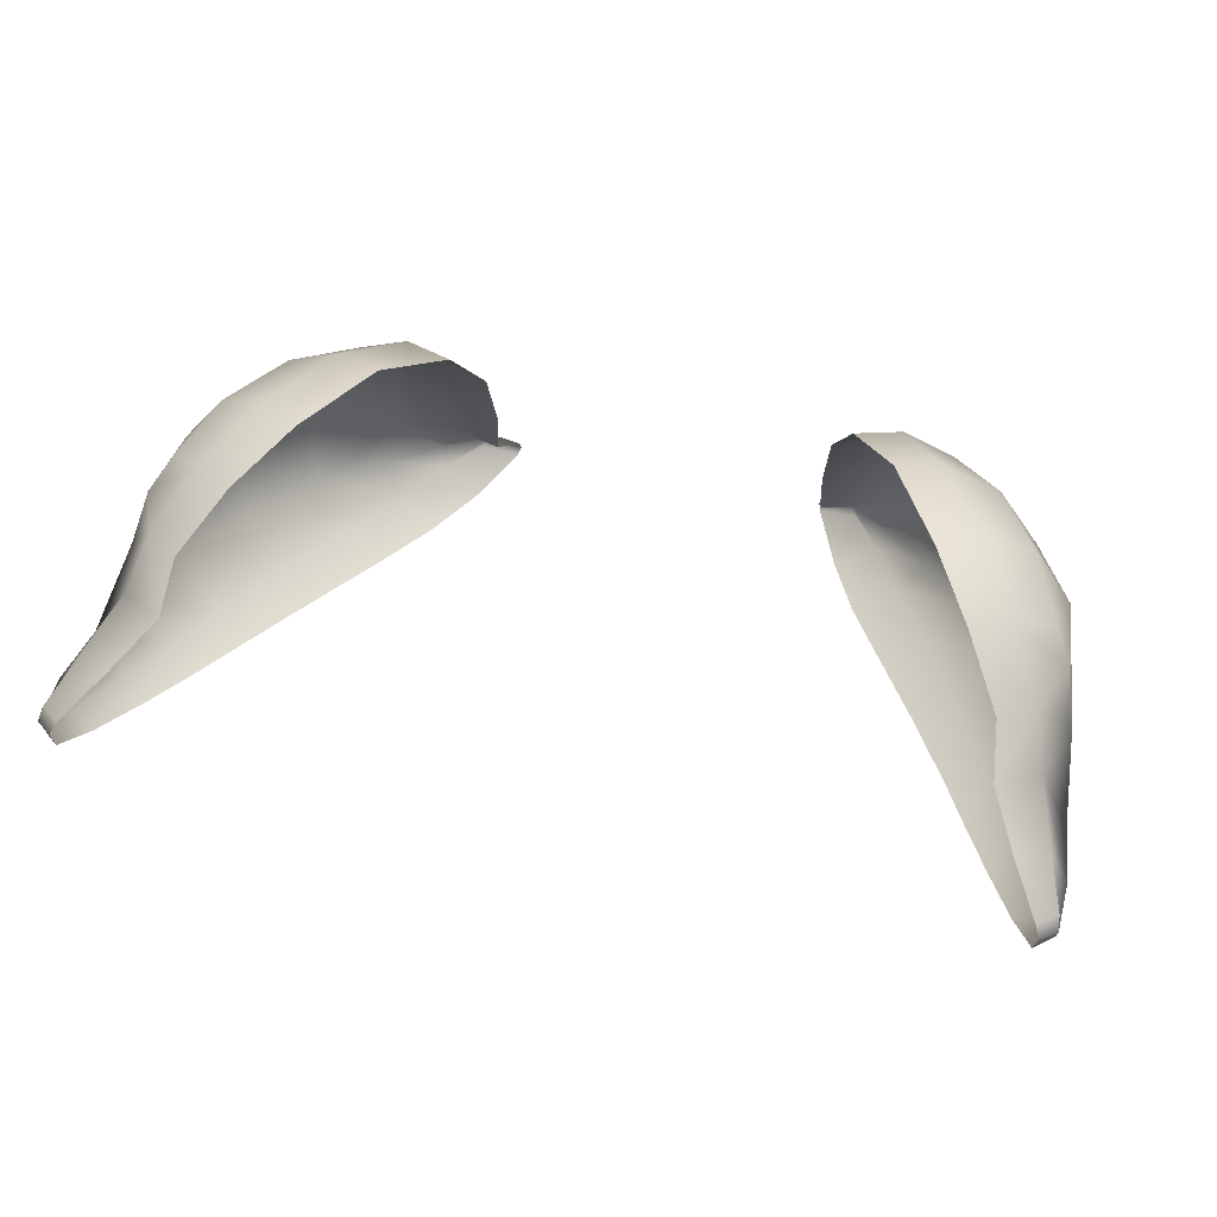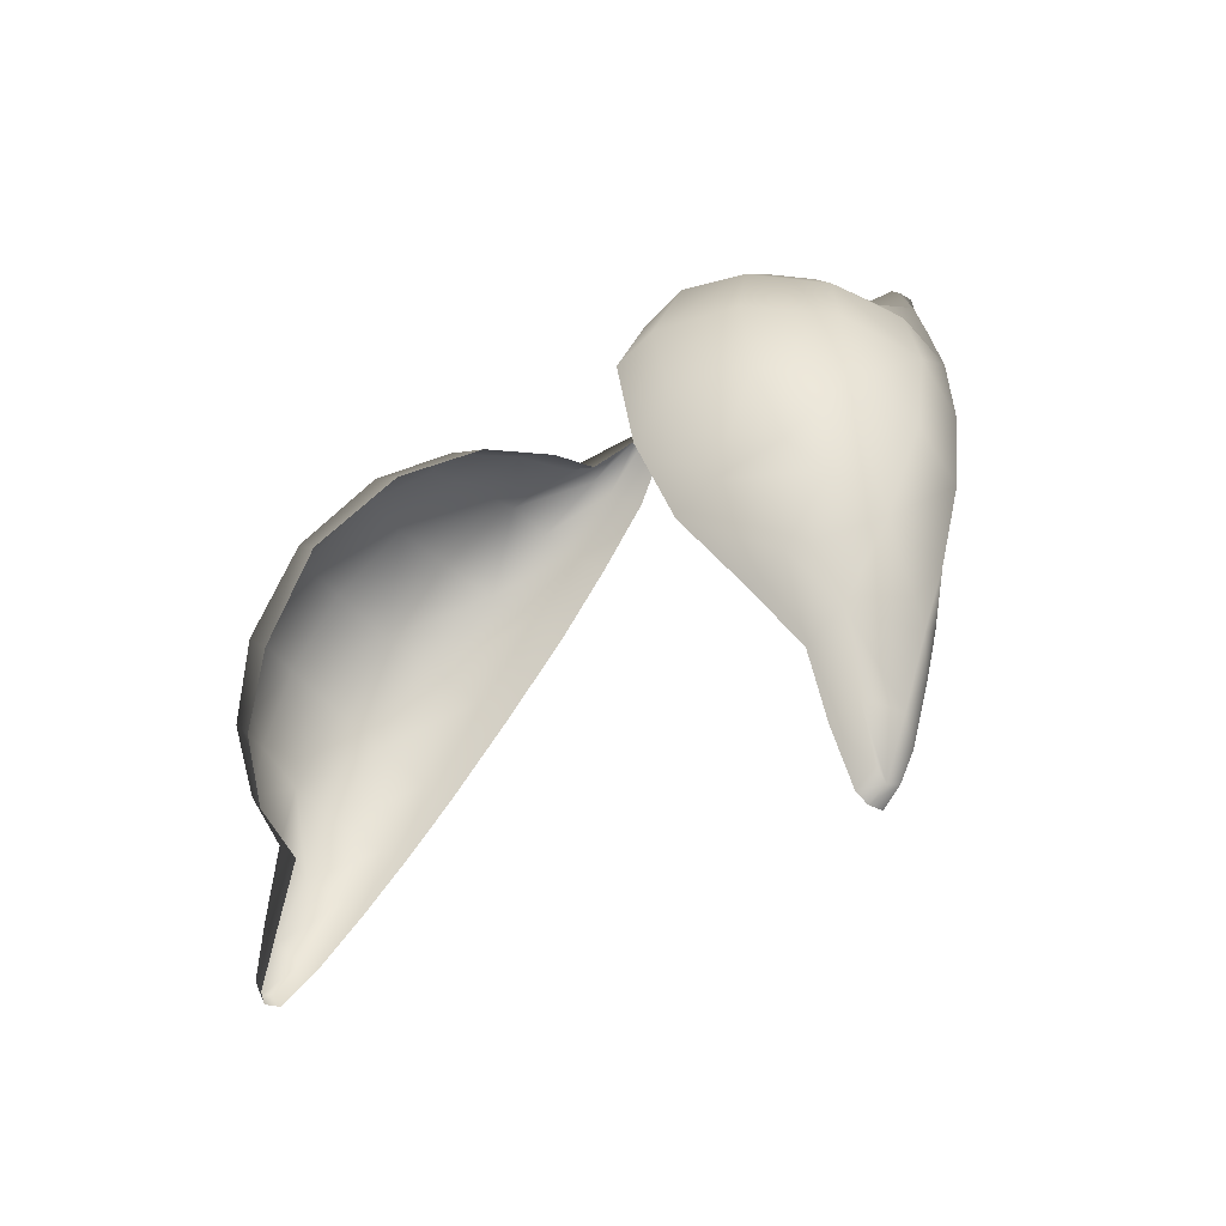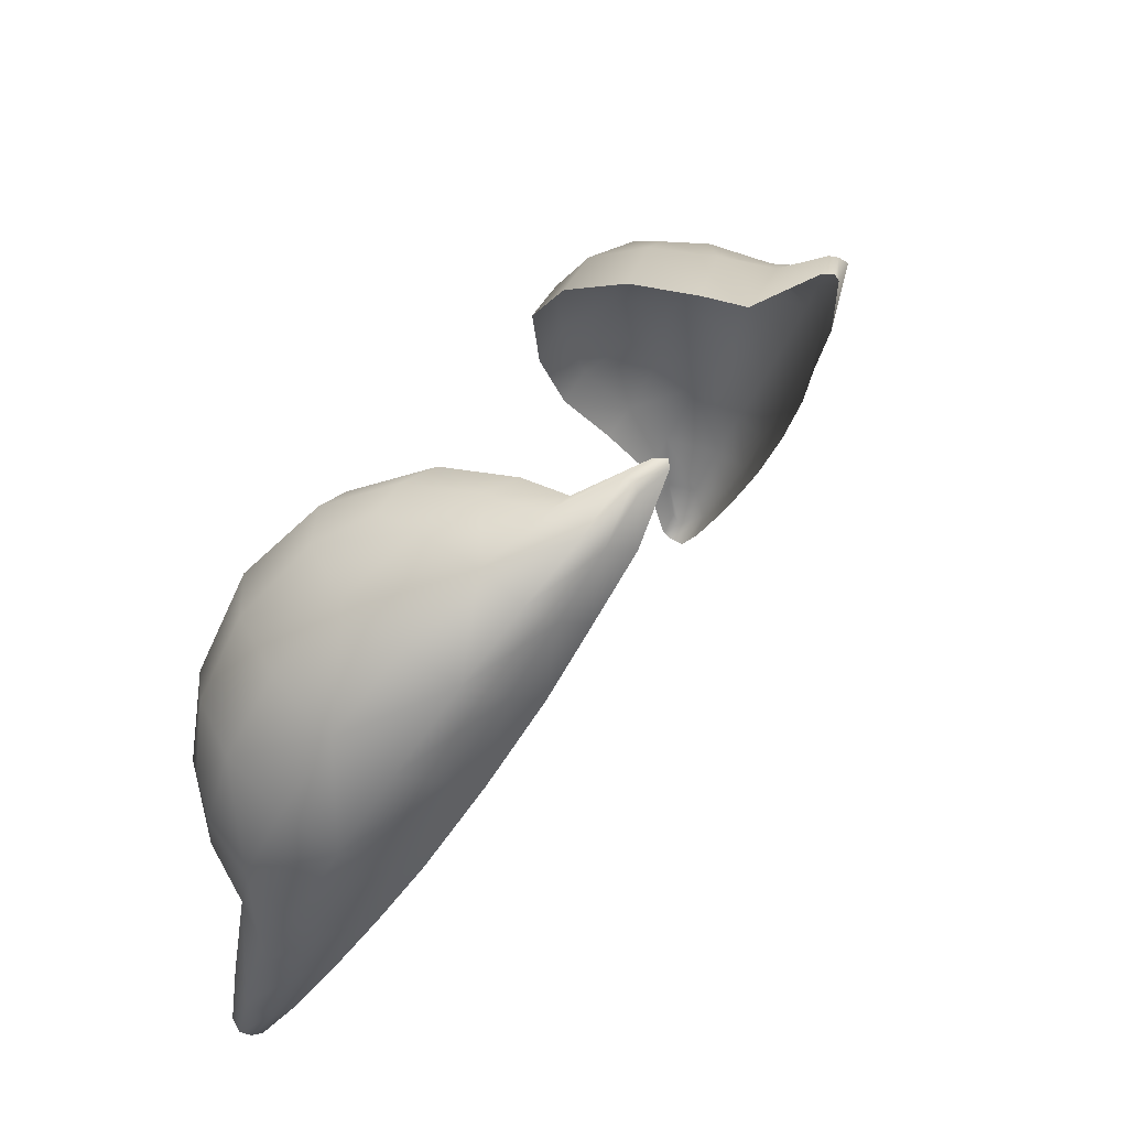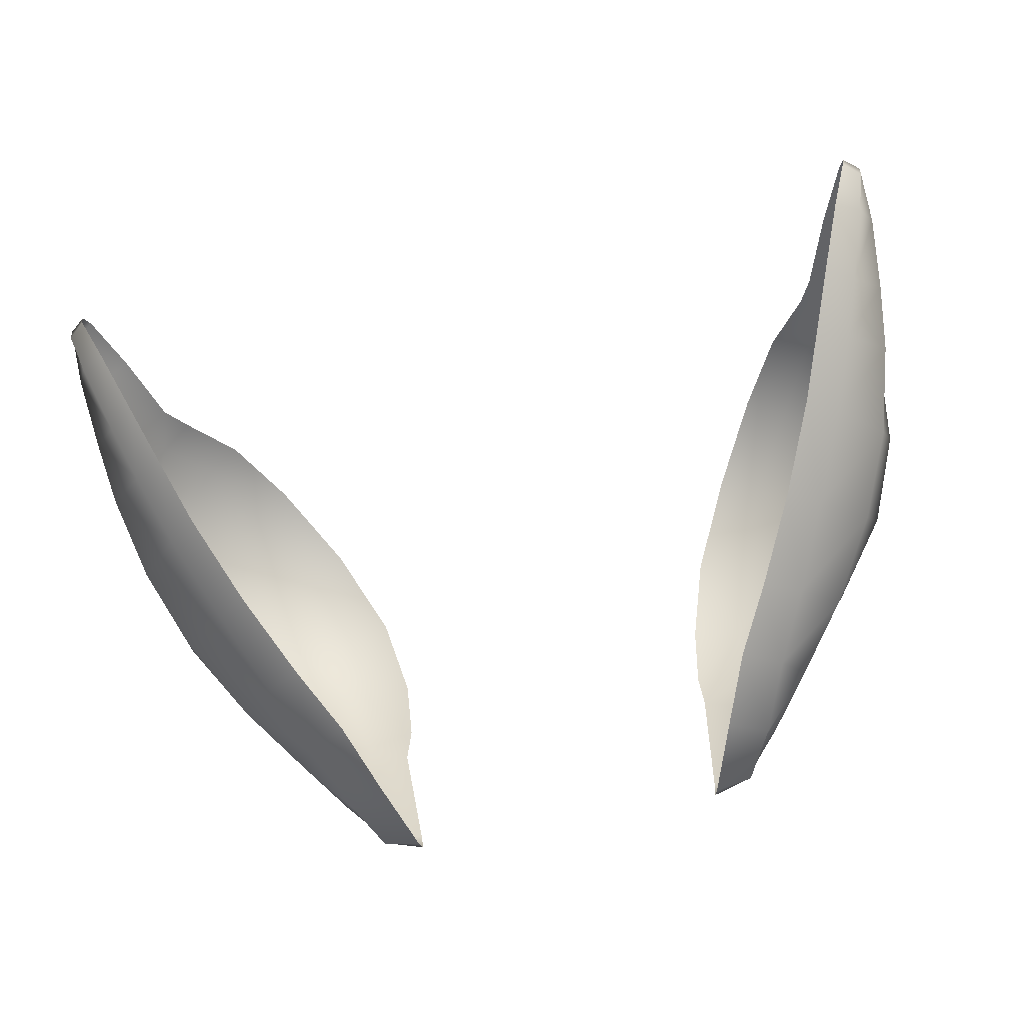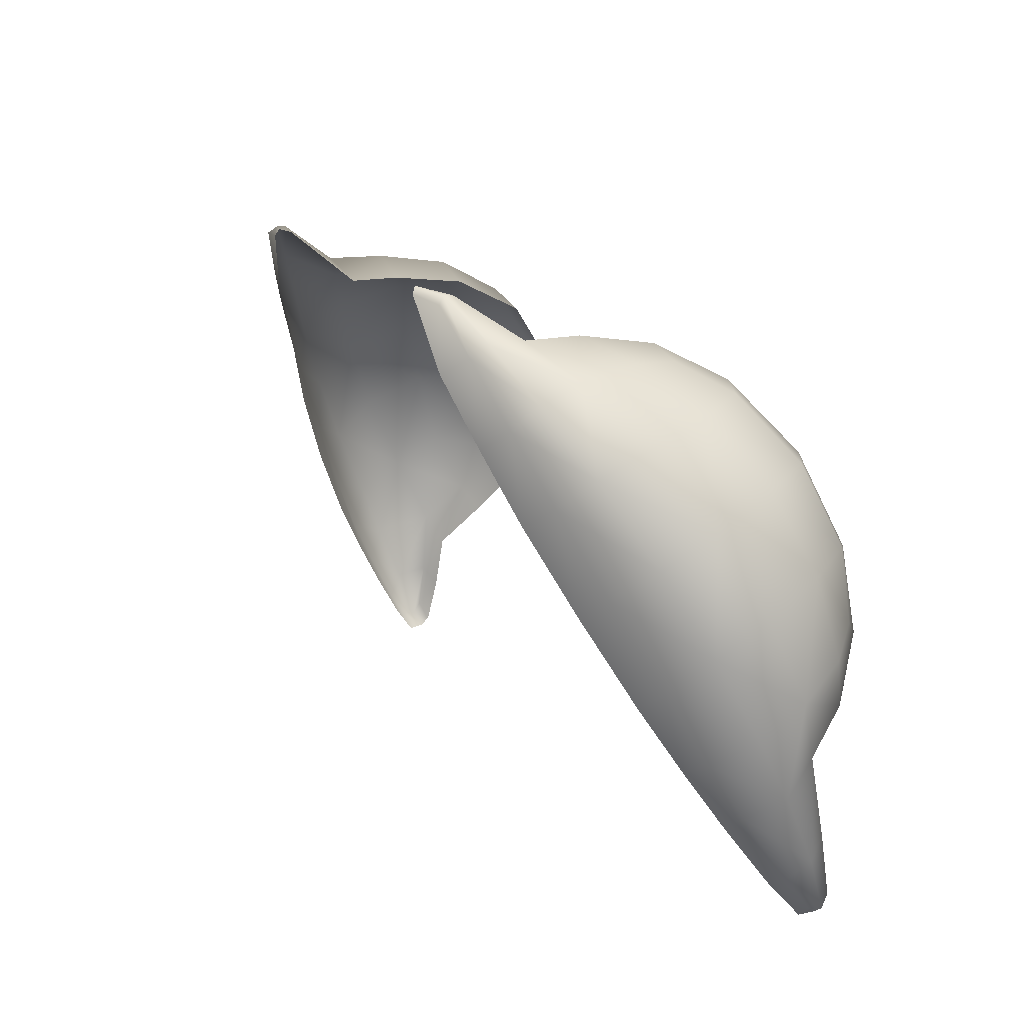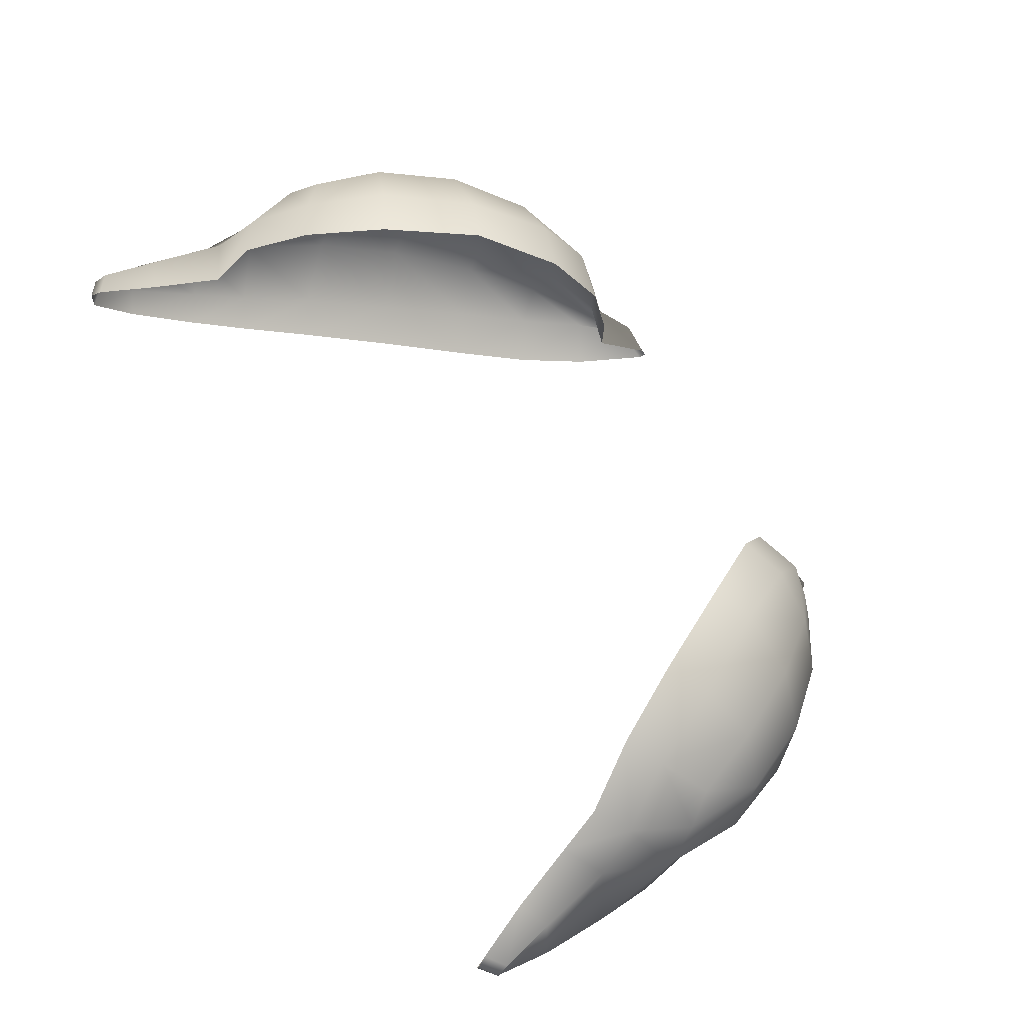
<metadata>
{"format":"obj","ext":"obj","renderer":"f3d","projection":"perspective","resolution":1024,"background":"white","views":[{"elev":58.2,"azim":-167.1,"up":"+Y"},{"elev":-20.4,"azim":-126.4,"up":"+Z"},{"elev":38.1,"azim":-60.6,"up":"+Z"},{"elev":-64.0,"azim":-167.8,"up":"+Y"},{"elev":18.0,"azim":61.8,"up":"+Z"},{"elev":68.1,"azim":-120.6,"up":"+Y"}]}
</metadata>
<code>
g pm0676_20_Eye123Skin
v 0.08953 0.9783 0.4784
v 0.09513 0.9874 0.4929
v 0.08725 0.9893 0.4878
v 0.07841 0.9982 0.5016
v 0.08692 0.9967 0.5063
v 0.06865 1 0.5192
v 0.09899 0.9775 0.4836
v 0.1042 0.9711 0.4999
v 0.1011 0.982 0.5071
v 0.103 0.9783 0.4657
v 0.09568 0.979 0.4627
v 0.1062 0.9782 0.4529
v 0.1017 0.979 0.4494
v 0.1067 0.9764 0.4499
v 0.1029 0.9773 0.447
v 0.1075 0.9722 0.463
v 0.1065 0.9731 0.4504
v 0.1022 0.9733 0.4468
v 0.1043 0.9677 0.458
v 0.09821 0.967 0.455
v 0.09942 0.9591 0.473
v 0.09254 0.9582 0.4685
v 0.1065 0.9658 0.4791
v 0.09505 0.9522 0.4855
v 0.08735 0.9506 0.4812
v 0.1048 0.9591 0.4934
v 0.08903 0.9444 0.5019
v 0.08141 0.9422 0.4961
v 0.1001 0.9499 0.5128
v 0.08014 0.9353 0.5223
v 0.07202 0.9321 0.5164
v 0.07113 0.9269 0.542
v 0.06189 0.9234 0.5359
v 0.0919 0.9408 0.5318
v 0.09542 0.9526 0.5394
v 0.1028 0.9614 0.5207
v 0.09966 0.9762 0.5271
v 0.06278 0.9202 0.5582
v 0.05309 0.9176 0.552
v 0.08029 0.9318 0.5503
v 0.05595 0.9139 0.5737
v 0.04624 0.9114 0.5683
v 0.09636 0.9879 0.5134
v 0.09024 0.9896 0.5291
v 0.09116 0.9691 0.5454
v 0.06824 0.9243 0.5647
v 0.06622 0.9356 0.5682
v 0.08208 0.944 0.556
v 0.07883 0.9597 0.5602
v 0.04912 0.91 0.5845
v 0.03987 0.9081 0.5853
v 0.04767 0.9117 0.5862
v 0.03925 0.909 0.5871
v 0.03952 0.9124 0.586
v 0.05774 0.9178 0.5766
v 0.04754 0.9141 0.586
v 0.05331 0.9287 0.5755
v 0.04089 0.9296 0.5717
v 0.0525 0.9431 0.575
v 0.0402 0.9415 0.5715
v 0.06438 0.951 0.57
v 0.05368 0.9618 0.5714
v 0.0415 0.9606 0.5683
v 0.04657 0.9804 0.558
v 0.06154 0.9623 0.5689
v 0.06954 0.9736 0.5618
v 0.05755 0.9797 0.5616
v 0.06648 0.9939 0.5445
v 0.05705 0.9953 0.5406
v 0.08079 0.9844 0.5468
v 0.0784 0.9989 0.5243
v -0.08953 0.9783 0.4784
v -0.08725 0.9893 0.4878
v -0.09513 0.9874 0.4929
v -0.07841 0.9982 0.5016
v -0.08692 0.9967 0.5063
v -0.06865 1 0.5192
v -0.09899 0.9775 0.4836
v -0.1042 0.9711 0.4999
v -0.1011 0.982 0.5071
v -0.103 0.9783 0.4657
v -0.09568 0.979 0.4627
v -0.1062 0.9782 0.4529
v -0.1017 0.979 0.4494
v -0.1067 0.9764 0.4499
v -0.1029 0.9773 0.447
v -0.1075 0.9722 0.463
v -0.1065 0.9731 0.4504
v -0.1022 0.9733 0.4468
v -0.1043 0.9677 0.458
v -0.09821 0.967 0.455
v -0.09942 0.9591 0.473
v -0.09254 0.9582 0.4685
v -0.1065 0.9658 0.4791
v -0.09505 0.9522 0.4855
v -0.08735 0.9506 0.4812
v -0.1048 0.9591 0.4934
v -0.08903 0.9444 0.5019
v -0.08141 0.9422 0.4961
v -0.1001 0.9499 0.5128
v -0.08014 0.9353 0.5223
v -0.07202 0.9321 0.5164
v -0.07113 0.9269 0.542
v -0.06189 0.9234 0.5359
v -0.0919 0.9408 0.5318
v -0.09542 0.9526 0.5394
v -0.1028 0.9614 0.5207
v -0.09966 0.9762 0.5271
v -0.06278 0.9202 0.5582
v -0.05309 0.9176 0.552
v -0.08029 0.9318 0.5503
v -0.05595 0.9139 0.5737
v -0.04624 0.9114 0.5683
v -0.09636 0.9879 0.5134
v -0.09024 0.9896 0.5291
v -0.09116 0.9691 0.5454
v -0.06824 0.9243 0.5647
v -0.06622 0.9356 0.5682
v -0.08208 0.944 0.556
v -0.07883 0.9597 0.5602
v -0.04912 0.91 0.5845
v -0.03987 0.9081 0.5853
v -0.04767 0.9117 0.5862
v -0.03925 0.909 0.5871
v -0.03952 0.9124 0.586
v -0.05774 0.9178 0.5766
v -0.04754 0.9141 0.586
v -0.05331 0.9287 0.5755
v -0.04089 0.9296 0.5717
v -0.0525 0.9431 0.575
v -0.0402 0.9415 0.5715
v -0.06438 0.951 0.57
v -0.05368 0.9618 0.5714
v -0.0415 0.9606 0.5683
v -0.04657 0.9804 0.558
v -0.06154 0.9623 0.5689
v -0.06954 0.9736 0.5618
v -0.05755 0.9797 0.5616
v -0.06648 0.9939 0.5445
v -0.05705 0.9953 0.5406
v -0.08079 0.9844 0.5468
v -0.0784 0.9989 0.5243
g pm0676_20_Eye123Skin_0
f 3 2 1
f 3 4 2
f 4 5 2
f 4 6 5
f 2 7 1
f 8 7 2
f 9 2 5
f 9 8 2
f 7 10 1
f 10 11 1
f 10 12 11
f 12 13 11
f 13 12 14
f 14 12 10
f 15 13 14
f 16 10 7
f 16 14 10
f 15 14 17
f 18 15 17
f 19 17 14
f 18 17 19
f 16 19 14
f 20 18 19
f 20 19 21
f 21 19 16
f 22 20 21
f 23 16 7
f 23 21 16
f 23 7 8
f 21 24 22
f 24 21 23
f 24 25 22
f 26 24 23
f 26 23 8
f 24 27 25
f 24 26 27
f 27 28 25
f 26 29 27
f 26 8 29
f 27 30 28
f 30 27 29
f 30 31 28
f 30 32 31
f 32 33 31
f 34 30 29
f 30 34 32
f 34 29 35
f 8 36 29
f 29 36 35
f 37 36 8
f 35 36 37
f 9 37 8
f 32 38 33
f 38 39 33
f 34 40 32
f 34 35 40
f 38 32 40
f 38 41 39
f 41 42 39
f 9 43 37
f 43 9 5
f 43 44 37
f 43 5 44
f 45 35 37
f 45 37 44
f 46 38 40
f 38 46 41
f 46 40 47
f 35 48 40
f 40 48 47
f 49 48 35
f 45 49 35
f 47 48 49
f 41 50 42
f 50 51 42
f 51 50 52
f 52 50 41
f 53 51 52
f 53 52 54
f 46 55 41
f 55 52 41
f 46 47 55
f 52 56 54
f 56 52 55
f 54 56 57
f 57 56 55
f 47 57 55
f 58 54 57
f 58 57 59
f 59 57 47
f 60 58 59
f 61 59 47
f 61 47 49
f 60 59 62
f 63 60 62
f 63 62 64
f 61 65 59
f 65 62 59
f 65 61 66
f 61 49 66
f 65 66 62
f 62 67 64
f 66 67 62
f 64 67 68
f 68 67 66
f 69 64 68
f 69 68 6
f 70 66 49
f 70 68 66
f 45 70 49
f 70 45 44
f 70 44 68
f 68 71 6
f 44 71 68
f 6 71 5
f 5 71 44
f 74 73 72
f 75 73 74
f 76 75 74
f 77 75 76
f 78 74 72
f 78 79 74
f 74 80 76
f 79 80 74
f 81 78 72
f 82 81 72
f 83 81 82
f 84 83 82
f 83 84 85
f 83 85 81
f 84 86 85
f 81 87 78
f 85 87 81
f 85 86 88
f 86 89 88
f 88 90 85
f 88 89 90
f 90 87 85
f 89 91 90
f 90 91 92
f 90 92 87
f 91 93 92
f 87 94 78
f 92 94 87
f 78 94 79
f 95 92 93
f 92 95 94
f 96 95 93
f 95 97 94
f 94 97 79
f 98 95 96
f 97 95 98
f 99 98 96
f 100 97 98
f 79 97 100
f 101 98 99
f 98 101 100
f 102 101 99
f 103 101 102
f 104 103 102
f 101 105 100
f 105 101 103
f 100 105 106
f 107 79 100
f 107 100 106
f 107 108 79
f 107 106 108
f 108 80 79
f 109 103 104
f 110 109 104
f 111 105 103
f 106 105 111
f 103 109 111
f 112 109 110
f 113 112 110
f 114 80 108
f 80 114 76
f 115 114 108
f 76 114 115
f 106 116 108
f 108 116 115
f 109 117 111
f 117 109 112
f 111 117 118
f 119 106 111
f 119 111 118
f 119 120 106
f 120 116 106
f 119 118 120
f 121 112 113
f 122 121 113
f 121 122 123
f 121 123 112
f 122 124 123
f 123 124 125
f 126 117 112
f 123 126 112
f 118 117 126
f 127 123 125
f 123 127 126
f 127 125 128
f 127 128 126
f 128 118 126
f 125 129 128
f 128 129 130
f 128 130 118
f 129 131 130
f 130 132 118
f 118 132 120
f 130 131 133
f 131 134 133
f 133 134 135
f 136 132 130
f 133 136 130
f 132 136 137
f 120 132 137
f 137 136 133
f 138 133 135
f 138 137 133
f 138 135 139
f 138 139 137
f 135 140 139
f 139 140 77
f 137 141 120
f 139 141 137
f 141 116 120
f 116 141 115
f 115 141 139
f 142 139 77
f 142 115 139
f 142 77 76
f 142 76 115

</code>
